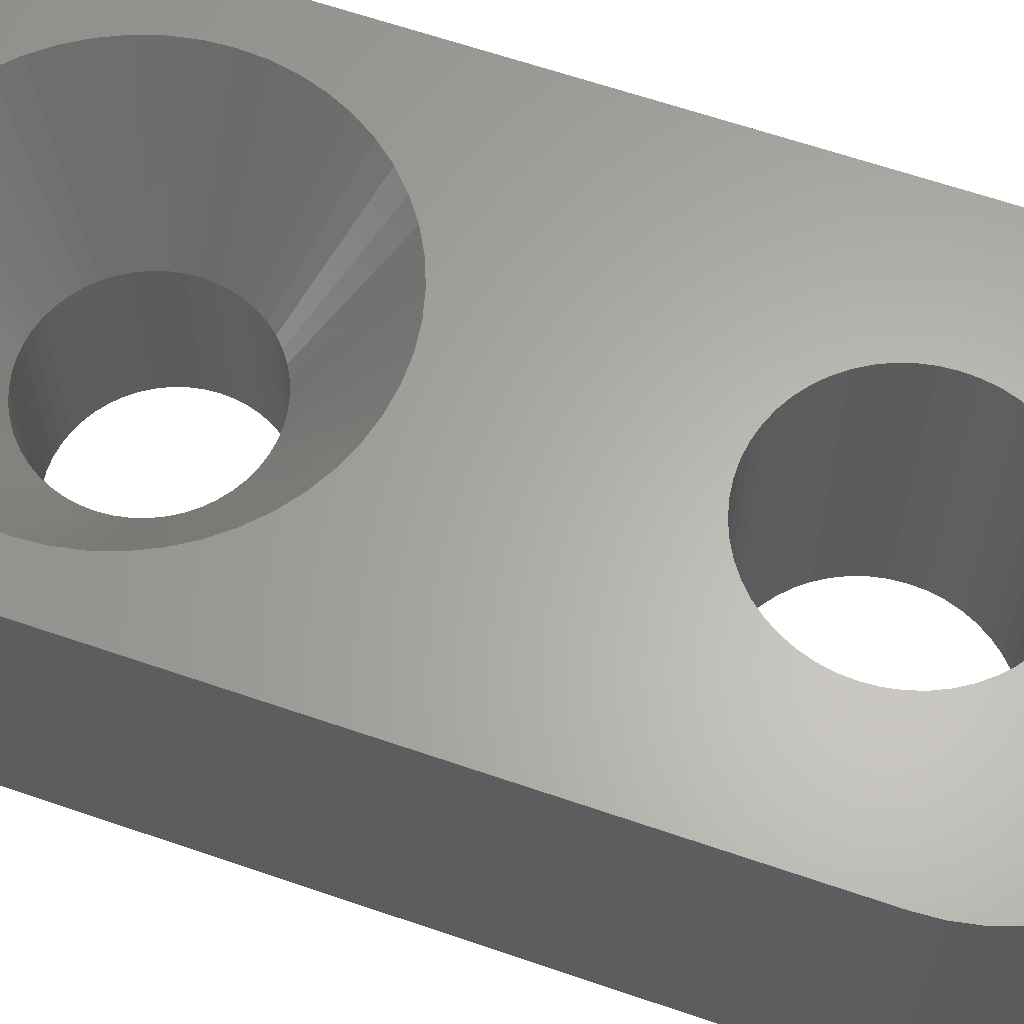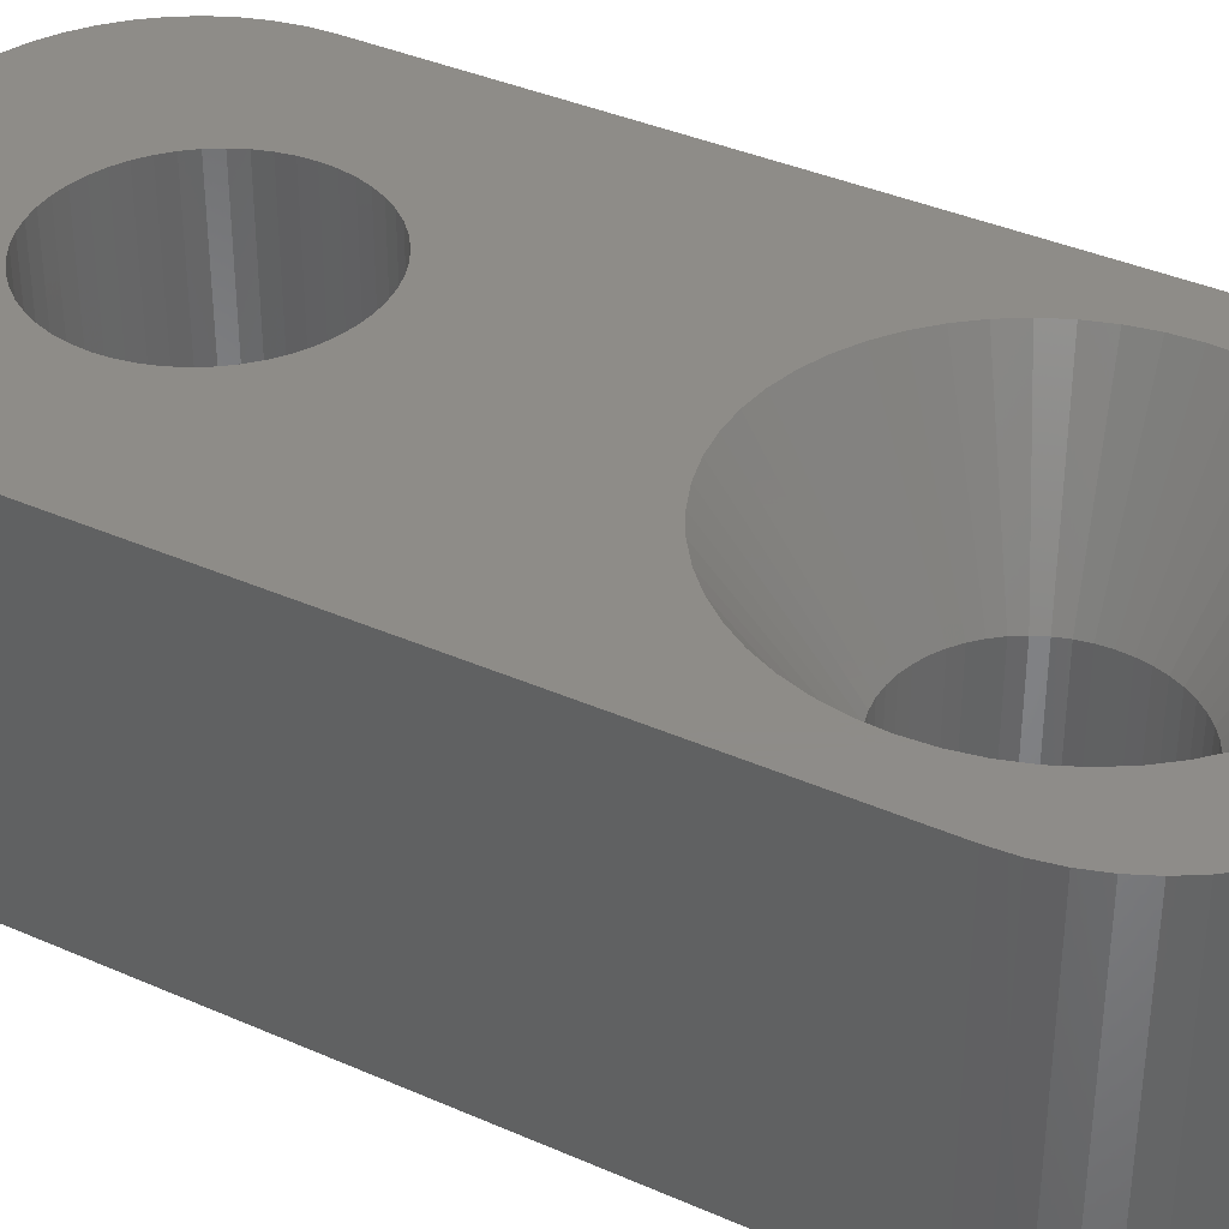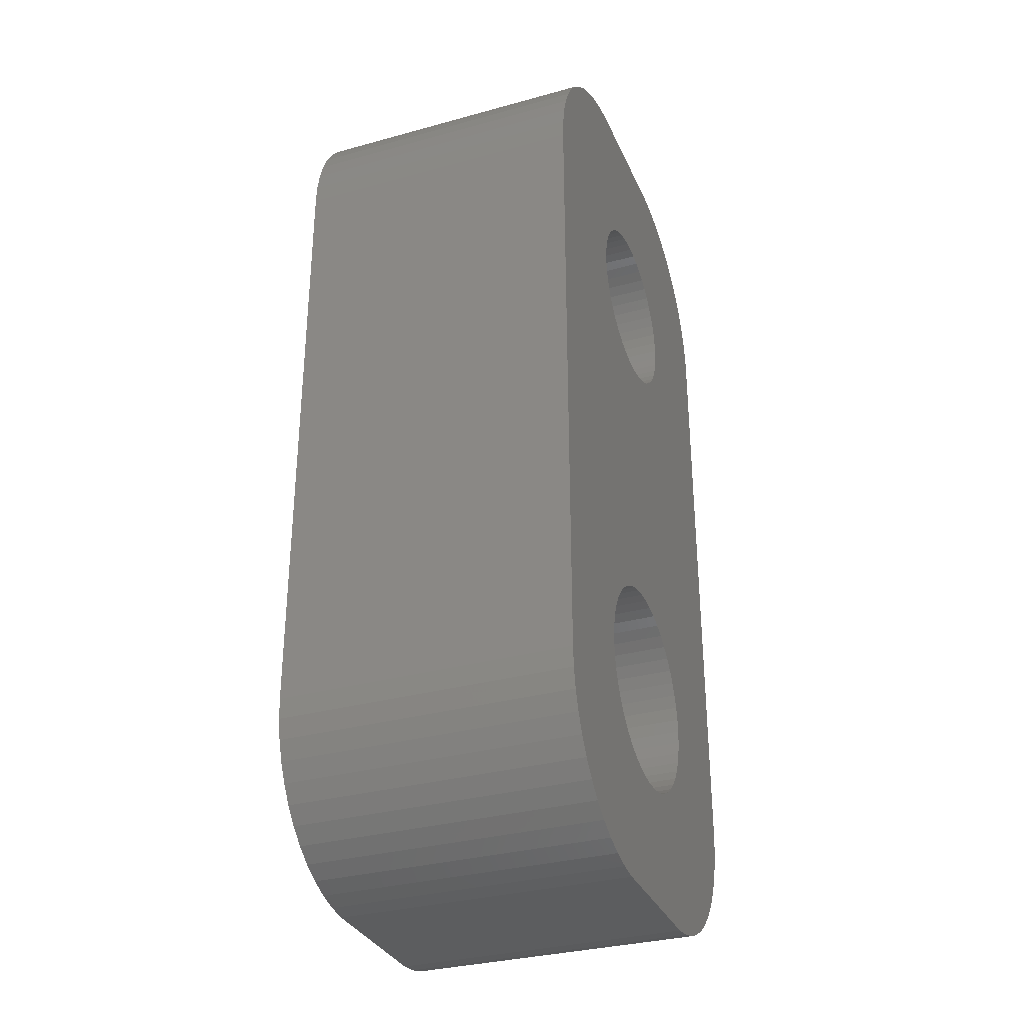
<metadata>
{"format":"stl","ext":"stl","renderer":"f3d","projection":"perspective","resolution":1024,"background":"white","views":[{"elev":63.4,"azim":-70.8,"up":"+Z"},{"elev":37.8,"azim":119.4,"up":"+Z"},{"elev":-32.3,"azim":111.1,"up":"+Y"}]}
</metadata>
<code>
# stl→obj: 354 verts, 712 faces
v 7 -2 9
v 3.224 0.4073 9
v 3.25 0 9
v 3.148 0.8082 9
v 3.022 1.196 9
v 2.369 2.225 9
v 3.506 10.76 9
v 2.947 10.36 9
v 2.848 1.566 9
v 2.629 1.91 9
v 2.072 2.504 9
v 2.342 10.02 9
v 1.741 2.744 9
v 1.7 9.769 9
v 1.384 2.941 9
v 1.004 3.091 9
v 1.031 9.597 9
v 0.609 3.192 9
v 0.3453 9.511 9
v 0.2041 3.244 9
v -0.2041 3.244 9
v -0.3453 9.511 9
v -0.609 3.192 9
v -1.031 9.597 9
v -1.004 3.091 9
v -1.7 9.769 9
v -1.384 2.941 9
v -1.741 2.744 9
v -2.342 10.02 9
v -2.072 2.504 9
v -2.947 10.36 9
v -2.369 2.225 9
v -3.506 10.76 9
v -2.629 1.91 9
v -4.009 11.23 9
v -2.848 1.566 9
v -7 -2 9
v -3.022 1.196 9
v -3.148 0.8082 9
v -3.224 0.4073 9
v 5.114 17.02 9
v 7 17 9
v 6.961 17.63 9
v 5.114 12.98 9
v 5.327 13.63 9
v 6.843 18.24 9
v 4.82 17.65 9
v 6.649 18.84 9
v 5.457 14.31 9
v 4.45 18.23 9
v 6.382 19.41 9
v 4.82 12.35 9
v 6.045 19.94 9
v 4.45 11.77 9
v 4.009 18.77 9
v 5.645 20.42 9
v 5.5 15 9
v 4.009 11.23 9
v 5.457 15.69 9
v 5.327 16.37 9
v 5.187 20.85 9
v 3.506 19.24 9
v 4.679 21.22 9
v 2.947 19.64 9
v 4.129 21.52 9
v 3.545 21.76 9
v 2.342 19.98 9
v 2.937 21.91 9
v 2.314 21.99 9
v 1.7 20.23 9
v 1.031 20.4 9
v 0.3453 20.49 9
v -0.3453 20.49 9
v -2.314 21.99 9
v -1.031 20.4 9
v -1.7 20.23 9
v -2.342 19.98 9
v -2.937 21.91 9
v -3.545 21.76 9
v -2.947 19.64 9
v -4.129 21.52 9
v -4.679 21.22 9
v -3.506 19.24 9
v -5.187 20.85 9
v -4.009 18.77 9
v -5.645 20.42 9
v -6.045 19.94 9
v -4.45 18.23 9
v -6.382 19.41 9
v -6.649 18.84 9
v -4.82 17.65 9
v -6.843 18.24 9
v 3.224 -0.4073 9
v 3.022 -1.196 9
v 3.148 -0.8082 9
v 2.848 -1.566 9
v 6.961 -2.627 9
v 6.843 -3.243 9
v 6.649 -3.841 9
v 2.629 -1.91 9
v 6.382 -4.409 9
v 6.045 -4.939 9
v 2.369 -2.225 9
v 5.645 -5.423 9
v 5.187 -5.853 9
v 2.072 -2.504 9
v 4.679 -6.222 9
v 4.129 -6.524 9
v 1.741 -2.744 9
v 3.545 -6.755 9
v 2.937 -6.911 9
v 1.384 -2.941 9
v 2.314 -6.99 9
v 1.004 -3.091 9
v 0.609 -3.192 9
v 0.2041 -3.244 9
v -0.2041 -3.244 9
v -2.314 -6.99 9
v -0.609 -3.192 9
v -1.004 -3.091 9
v -1.384 -2.941 9
v -2.937 -6.911 9
v -1.741 -2.744 9
v -4.129 -6.524 9
v -2.072 -2.504 9
v -5.187 -5.853 9
v -2.369 -2.225 9
v -6.045 -4.939 9
v -2.629 -1.91 9
v -6.649 -3.841 9
v -2.848 -1.566 9
v -6.961 -2.627 9
v -3.022 -1.196 9
v -3.148 -0.8082 9
v -3.224 -0.4073 9
v -3.25 0 9
v -3.545 -6.755 9
v -4.45 11.77 9
v -4.82 12.35 9
v -5.114 12.98 9
v -4.679 -6.222 9
v -7 17 9
v -5.327 13.63 9
v -5.457 14.31 9
v -5.5 15 9
v -5.114 17.02 9
v -6.961 17.63 9
v -5.645 -5.423 9
v -5.327 16.37 9
v -5.457 15.69 9
v -6.382 -4.409 9
v -6.843 -3.243 9
v 7 17 0
v 2.728 14.66 0
v 2.75 15 0
v 2.664 14.32 0
v 2.225 13.38 0
v 2.629 1.91 0
v 2.557 13.99 0
v 2.41 13.68 0
v 2.369 2.225 0
v 2.005 13.12 0
v 2.072 2.504 0
v 1.753 12.88 0
v 1.741 2.744 0
v 1.474 12.68 0
v 1.384 2.941 0
v 1.171 12.51 0
v 1.004 3.091 0
v 0.8498 12.38 0
v 0.609 3.192 0
v 0.5153 12.3 0
v 0.2041 3.244 0
v 0.1727 12.26 0
v -0.1727 12.26 0
v -0.2041 3.244 0
v -0.5153 12.3 0
v -0.609 3.192 0
v -0.8498 12.38 0
v -1.004 3.091 0
v -1.171 12.51 0
v -1.384 2.941 0
v -1.474 12.68 0
v -1.741 2.744 0
v -1.753 12.88 0
v -2.072 2.504 0
v -2.005 13.12 0
v -2.369 2.225 0
v -2.225 13.38 0
v -2.629 1.91 0
v -7 17 0
v -2.41 13.68 0
v -2.557 13.99 0
v -2.664 14.32 0
v -2.728 14.66 0
v -7 -2 0
v -2.848 1.566 0
v 3.022 -1.196 0
v 7 -2 0
v 6.961 -2.627 0
v 2.848 1.566 0
v 2.848 -1.566 0
v 6.843 -3.243 0
v 6.649 -3.841 0
v 3.022 1.196 0
v 2.629 -1.91 0
v 6.382 -4.409 0
v 2.728 15.34 0
v 6.045 -4.939 0
v 3.148 0.8082 0
v 2.369 -2.225 0
v 5.645 -5.423 0
v 2.664 15.68 0
v 5.187 -5.853 0
v 2.557 16.01 0
v 2.072 -2.504 0
v 4.679 -6.222 0
v 3.224 0.4073 0
v 4.129 -6.524 0
v 2.41 16.32 0
v 6.961 17.63 0
v 1.741 -2.744 0
v 3.545 -6.755 0
v 3.25 0 0
v 6.843 18.24 0
v 6.649 18.84 0
v 3.224 -0.4073 0
v 3.148 -0.8082 0
v 2.937 -6.911 0
v 1.384 -2.941 0
v 2.314 -6.99 0
v 1.004 -3.091 0
v 0.609 -3.192 0
v 0.2041 -3.244 0
v -0.2041 -3.244 0
v -2.314 -6.99 0
v -0.609 -3.192 0
v -1.004 -3.091 0
v -1.384 -2.941 0
v -2.937 -6.911 0
v -1.741 -2.744 0
v -3.545 -6.755 0
v -4.129 -6.524 0
v -2.072 -2.504 0
v -4.679 -6.222 0
v -5.187 -5.853 0
v -2.369 -2.225 0
v -5.645 -5.423 0
v -6.045 -4.939 0
v -2.629 -1.91 0
v 2.225 16.62 0
v 6.382 19.41 0
v 6.045 19.94 0
v 2.005 16.88 0
v 5.645 20.42 0
v 5.187 20.85 0
v 1.753 17.12 0
v 4.679 21.22 0
v 4.129 21.52 0
v 1.474 17.32 0
v 3.545 21.76 0
v 2.937 21.91 0
v 1.171 17.49 0
v 2.314 21.99 0
v 0.8498 17.62 0
v 0.5153 17.7 0
v 0.1727 17.74 0
v -0.1727 17.74 0
v -2.314 21.99 0
v -0.5153 17.7 0
v -0.8498 17.62 0
v -1.171 17.49 0
v -2.937 21.91 0
v -1.474 17.32 0
v -4.129 21.52 0
v -1.753 17.12 0
v -5.187 20.85 0
v -2.005 16.88 0
v -6.045 19.94 0
v -2.225 16.62 0
v -6.649 18.84 0
v -2.41 16.32 0
v -6.961 17.63 0
v -2.557 16.01 0
v -2.664 15.68 0
v -2.728 15.34 0
v -2.75 15 0
v -3.022 1.196 0
v -3.148 0.8082 0
v -3.224 0.4073 0
v -3.25 0 0
v -6.382 -4.409 0
v -6.649 -3.841 0
v -2.848 -1.566 0
v -3.545 21.76 0
v -6.843 -3.243 0
v -6.961 -2.627 0
v -4.679 21.22 0
v -3.022 -1.196 0
v -5.645 20.42 0
v -3.148 -0.8082 0
v -3.224 -0.4073 0
v -6.382 19.41 0
v -6.843 18.24 0
v 2.005 13.12 4.8
v 2.225 13.38 4.8
v 2.75 15 4.8
v 2.728 15.34 4.8
v 2.728 14.66 4.8
v -2.728 14.66 4.8
v -0.5153 17.7 4.8
v -0.1727 17.74 4.8
v 0.5153 12.3 4.8
v 0.1727 12.26 4.8
v 2.557 13.99 4.8
v 2.664 14.32 4.8
v -1.474 12.68 4.8
v -1.753 12.88 4.8
v 1.171 12.51 4.8
v 0.8498 12.38 4.8
v 1.474 12.68 4.8
v -2.41 13.68 4.8
v -2.557 13.99 4.8
v -0.5153 12.3 4.8
v -0.8498 12.38 4.8
v -1.474 17.32 4.8
v -0.8498 17.62 4.8
v -2.005 16.88 4.8
v -2.225 16.62 4.8
v 2.41 13.68 4.8
v 1.753 12.88 4.8
v -2.664 14.32 4.8
v -0.1727 12.26 4.8
v -1.171 12.51 4.8
v 1.753 17.12 4.8
v 1.474 17.32 4.8
v 0.1727 17.74 4.8
v 2.005 16.88 4.8
v -2.75 15 4.8
v -1.753 17.12 4.8
v -2.005 13.12 4.8
v -2.225 13.38 4.8
v 1.171 17.49 4.8
v 2.225 16.62 4.8
v 2.41 16.32 4.8
v 2.557 16.01 4.8
v -2.728 15.34 4.8
v -2.664 15.68 4.8
v -2.557 16.01 4.8
v -1.171 17.49 4.8
v -2.41 16.32 4.8
v 0.8498 17.62 4.8
v 0.5153 17.7 4.8
v 2.664 15.68 4.8
f 1 2 3
f 1 4 2
f 1 5 4
f 6 7 8
f 1 9 5
f 7 10 9
f 7 6 10
f 11 8 12
f 8 11 6
f 12 13 11
f 14 13 12
f 14 15 13
f 16 14 17
f 14 16 15
f 17 18 16
f 19 18 17
f 19 20 18
f 19 21 20
f 22 21 19
f 22 23 21
f 24 23 22
f 23 24 25
f 26 25 24
f 25 26 27
f 26 28 27
f 29 28 26
f 28 29 30
f 31 30 29
f 30 31 32
f 33 32 31
f 32 33 34
f 35 34 33
f 34 35 36
f 37 36 35
f 36 37 38
f 39 37 40
f 41 42 43
f 44 42 45
f 41 43 46
f 42 44 1
f 47 46 48
f 42 49 45
f 50 48 51
f 52 1 44
f 50 51 53
f 54 1 52
f 55 53 56
f 42 57 49
f 58 1 54
f 42 59 57
f 42 60 59
f 55 56 61
f 42 41 60
f 46 47 41
f 62 61 63
f 48 50 47
f 64 63 65
f 53 55 50
f 64 65 66
f 61 62 55
f 63 64 62
f 67 66 68
f 66 67 64
f 69 67 68
f 69 70 67
f 69 71 70
f 69 72 71
f 69 73 72
f 74 73 69
f 73 74 75
f 75 74 76
f 74 77 76
f 78 77 74
f 79 77 78
f 77 79 80
f 81 80 79
f 82 80 81
f 80 82 83
f 84 83 82
f 83 84 85
f 86 85 84
f 87 85 86
f 85 87 88
f 89 88 87
f 90 88 89
f 88 90 91
f 92 91 90
f 9 58 7
f 93 1 3
f 94 1 95
f 96 97 94
f 97 96 98
f 98 96 99
f 1 94 97
f 100 99 96
f 95 1 93
f 99 100 101
f 58 9 1
f 101 100 102
f 103 102 100
f 102 103 104
f 104 103 105
f 106 105 103
f 105 106 107
f 107 106 108
f 109 108 106
f 108 109 110
f 110 109 111
f 112 111 109
f 111 112 113
f 114 113 112
f 115 113 114
f 116 113 115
f 117 113 116
f 118 117 119
f 118 119 120
f 118 120 121
f 122 121 123
f 124 123 125
f 117 118 113
f 126 125 127
f 128 127 129
f 130 129 131
f 121 122 118
f 132 131 133
f 37 133 134
f 37 134 135
f 37 135 136
f 123 137 122
f 40 37 136
f 38 37 39
f 133 37 132
f 37 35 138
f 123 124 137
f 37 138 139
f 37 139 140
f 125 141 124
f 142 140 143
f 142 143 144
f 142 144 145
f 91 92 146
f 140 142 37
f 147 146 92
f 125 126 141
f 142 146 147
f 127 148 126
f 146 142 149
f 127 128 148
f 149 142 150
f 129 151 128
f 150 142 145
f 129 130 151
f 131 152 130
f 131 132 152
f 153 154 155
f 153 156 154
f 157 153 158
f 153 159 156
f 153 160 159
f 157 158 161
f 153 157 160
f 162 161 163
f 161 162 157
f 163 164 162
f 165 164 163
f 165 166 164
f 167 166 165
f 167 168 166
f 169 168 167
f 169 170 168
f 171 170 169
f 171 172 170
f 173 172 171
f 173 174 172
f 173 175 174
f 176 175 173
f 176 177 175
f 178 177 176
f 178 179 177
f 180 179 178
f 180 181 179
f 182 181 180
f 182 183 181
f 184 183 182
f 184 185 183
f 186 185 184
f 185 186 187
f 188 187 186
f 187 188 189
f 190 189 188
f 191 189 190
f 189 191 192
f 192 191 193
f 193 191 194
f 194 191 195
f 196 190 197
f 198 199 200
f 158 199 201
f 202 200 203
f 199 158 153
f 202 203 204
f 199 205 201
f 206 204 207
f 208 153 155
f 206 207 209
f 199 210 205
f 211 209 212
f 213 153 208
f 211 212 214
f 215 153 213
f 216 214 217
f 199 218 210
f 216 217 219
f 220 221 215
f 222 219 223
f 199 224 218
f 225 220 226
f 199 227 224
f 199 228 227
f 199 198 228
f 222 223 229
f 200 202 198
f 204 206 202
f 209 211 206
f 230 229 231
f 214 216 211
f 219 222 216
f 229 230 222
f 231 232 230
f 231 233 232
f 231 234 233
f 231 235 234
f 236 235 231
f 235 236 237
f 237 236 238
f 238 236 239
f 240 239 236
f 239 240 241
f 242 241 240
f 243 241 242
f 241 243 244
f 245 244 243
f 246 244 245
f 244 246 247
f 248 247 246
f 249 247 248
f 247 249 250
f 226 251 252
f 251 226 220
f 221 220 225
f 252 251 253
f 153 215 221
f 254 253 251
f 253 254 255
f 255 254 256
f 257 256 254
f 256 257 258
f 258 257 259
f 260 259 257
f 259 260 261
f 261 260 262
f 263 262 260
f 262 263 264
f 265 264 263
f 266 264 265
f 267 264 266
f 268 264 267
f 269 268 270
f 269 270 271
f 269 271 272
f 273 272 274
f 275 274 276
f 277 276 278
f 268 269 264
f 279 278 280
f 281 280 282
f 283 282 284
f 191 284 285
f 191 285 286
f 191 286 287
f 272 273 269
f 195 191 287
f 196 197 288
f 196 288 289
f 196 289 290
f 196 290 291
f 292 250 249
f 190 196 191
f 293 250 292
f 284 191 283
f 250 293 294
f 274 295 273
f 296 294 293
f 274 275 295
f 297 294 296
f 276 298 275
f 294 297 299
f 276 277 298
f 196 299 297
f 278 300 277
f 299 196 301
f 278 279 300
f 301 196 302
f 280 303 279
f 302 196 291
f 280 281 303
f 282 304 281
f 282 283 304
f 196 142 191
f 142 196 37
f 1 153 42
f 153 1 199
f 262 69 68
f 69 262 264
f 264 74 69
f 74 264 269
f 281 89 303
f 89 281 90
f 295 81 79
f 81 295 275
f 261 68 66
f 68 261 262
f 279 86 300
f 86 279 87
f 269 78 74
f 78 269 273
f 304 90 281
f 90 304 92
f 248 128 249
f 128 248 148
f 243 137 124
f 137 243 242
f 236 113 118
f 113 236 231
f 98 200 97
f 200 98 203
f 46 226 48
f 226 46 225
f 303 87 279
f 87 303 89
f 277 86 84
f 86 277 300
f 273 79 78
f 79 273 295
f 191 147 283
f 147 191 142
f 283 92 304
f 92 283 147
f 248 126 148
f 126 248 246
f 293 152 296
f 152 293 130
f 297 37 196
f 37 297 132
f 242 122 137
f 122 242 240
f 240 118 122
f 118 240 236
f 217 105 107
f 105 217 214
f 97 199 1
f 199 97 200
f 51 253 53
f 253 51 252
f 258 65 63
f 65 258 259
f 259 66 65
f 66 259 261
f 43 225 46
f 225 43 221
f 42 221 43
f 221 42 153
f 298 84 82
f 84 298 277
f 275 82 81
f 82 275 298
f 246 141 126
f 141 246 245
f 245 124 141
f 124 245 243
f 292 130 293
f 130 292 151
f 229 110 111
f 110 229 223
f 99 203 98
f 203 99 204
f 101 204 99
f 204 101 207
f 48 252 51
f 252 48 226
f 256 63 61
f 63 256 258
f 249 151 292
f 151 249 128
f 296 132 297
f 132 296 152
f 231 111 113
f 111 231 229
f 104 209 102
f 209 104 212
f 102 207 101
f 207 102 209
f 223 108 110
f 108 223 219
f 255 61 56
f 61 255 256
f 53 255 56
f 255 53 253
f 214 104 105
f 104 214 212
f 219 107 108
f 107 219 217
f 305 54 306
f 54 305 58
f 57 59 307
f 307 59 308
f 49 307 309
f 143 310 144
f 311 73 75
f 73 311 312
f 313 19 17
f 19 313 314
f 315 45 316
f 45 315 44
f 49 57 307
f 317 318 33
f 54 52 306
f 12 319 320
f 12 8 321
f 140 322 323
f 322 140 139
f 324 325 24
f 24 325 26
f 326 77 80
f 327 75 76
f 88 328 85
f 328 88 329
f 45 49 309
f 330 44 315
f 44 330 52
f 7 305 331
f 7 58 305
f 143 323 332
f 323 143 140
f 26 325 29
f 324 22 333
f 22 324 24
f 334 317 29
f 335 62 336
f 312 72 73
f 72 312 337
f 55 62 338
f 327 311 75
f 144 339 145
f 328 340 83
f 326 80 83
f 329 88 91
f 45 309 316
f 52 330 306
f 8 7 321
f 7 331 321
f 12 321 319
f 17 14 320
f 14 12 320
f 17 320 313
f 33 341 35
f 138 342 139
f 332 310 143
f 29 317 31
f 31 317 33
f 314 22 19
f 22 314 333
f 336 67 343
f 47 50 344
f 338 50 55
f 50 338 344
f 345 41 47
f 41 345 346
f 59 60 308
f 327 76 77
f 347 149 150
f 347 348 149
f 149 349 146
f 349 149 348
f 328 83 85
f 326 350 77
f 350 327 77
f 340 326 83
f 146 351 91
f 351 146 349
f 342 322 139
f 318 341 33
f 138 341 342
f 341 138 35
f 325 334 29
f 67 70 352
f 70 71 352
f 64 67 336
f 62 64 336
f 352 71 353
f 346 60 41
f 60 346 354
f 308 60 354
f 339 150 145
f 339 347 150
f 351 329 91
f 343 67 352
f 353 72 337
f 72 353 71
f 345 47 344
f 310 339 144
f 338 62 335
f 155 308 208
f 308 155 307
f 339 286 347
f 286 339 287
f 268 337 312
f 337 268 267
f 174 333 314
f 333 174 175
f 257 338 335
f 338 257 254
f 278 340 328
f 340 278 276
f 272 327 350
f 327 272 271
f 215 345 220
f 345 215 346
f 265 343 352
f 343 265 263
f 260 335 336
f 335 260 257
f 351 280 329
f 280 351 282
f 329 278 328
f 278 329 280
f 274 350 326
f 350 274 272
f 271 311 327
f 311 271 270
f 213 346 215
f 346 213 354
f 208 354 213
f 354 208 308
f 251 338 254
f 338 251 344
f 220 344 251
f 344 220 345
f 266 352 353
f 352 266 265
f 267 353 337
f 353 267 266
f 263 336 343
f 336 263 260
f 349 282 351
f 282 349 284
f 347 285 348
f 285 347 286
f 276 326 340
f 326 276 274
f 270 312 311
f 312 270 268
f 154 307 155
f 307 154 309
f 162 306 157
f 306 162 305
f 179 334 325
f 334 179 181
f 310 287 339
f 287 310 195
f 166 319 321
f 319 166 168
f 168 320 319
f 320 168 170
f 348 284 349
f 284 348 285
f 159 316 156
f 316 159 315
f 156 309 154
f 309 156 316
f 160 315 159
f 315 160 330
f 157 330 160
f 330 157 306
f 341 189 342
f 189 341 187
f 322 193 323
f 193 322 192
f 332 195 310
f 195 332 194
f 323 194 332
f 194 323 193
f 164 321 331
f 321 164 166
f 170 313 320
f 313 170 172
f 172 314 313
f 314 172 174
f 175 324 333
f 324 175 177
f 181 317 334
f 317 181 183
f 177 325 324
f 325 177 179
f 342 192 322
f 192 342 189
f 162 331 305
f 331 162 164
f 183 318 317
f 318 183 185
f 185 341 318
f 341 185 187
f 224 2 218
f 2 224 3
f 136 290 40
f 290 136 291
f 176 20 21
f 20 176 173
f 234 117 116
f 117 234 235
f 211 100 206
f 100 211 103
f 163 6 11
f 6 163 161
f 188 30 32
f 30 188 186
f 182 25 27
f 25 182 180
f 205 9 201
f 9 205 5
f 201 10 158
f 10 201 9
f 169 15 16
f 15 169 167
f 171 16 18
f 16 171 169
f 165 11 13
f 11 165 163
f 38 197 36
f 197 38 288
f 34 188 32
f 188 34 190
f 39 288 38
f 288 39 289
f 184 27 28
f 27 184 182
f 178 21 23
f 21 178 176
f 233 116 115
f 116 233 234
f 222 112 109
f 112 222 230
f 210 5 205
f 5 210 4
f 218 4 210
f 4 218 2
f 158 6 161
f 6 158 10
f 173 18 20
f 18 173 171
f 167 13 15
f 13 167 165
f 36 190 34
f 190 36 197
f 40 289 39
f 289 40 290
f 186 28 30
f 28 186 184
f 180 23 25
f 23 180 178
f 227 3 224
f 3 227 93
f 198 95 228
f 95 198 94
f 228 93 227
f 93 228 95
f 131 299 133
f 299 131 294
f 216 109 106
f 109 216 222
f 133 301 134
f 301 133 299
f 211 106 103
f 106 211 216
f 232 115 114
f 115 232 233
f 202 94 198
f 94 202 96
f 206 96 202
f 96 206 100
f 237 120 119
f 120 237 238
f 127 250 129
f 250 127 247
f 244 127 125
f 127 244 247
f 134 302 135
f 302 134 301
f 135 291 136
f 291 135 302
f 241 125 123
f 125 241 244
f 235 119 117
f 119 235 237
f 129 294 131
f 294 129 250
f 230 114 112
f 114 230 232
f 238 121 120
f 121 238 239
f 239 123 121
f 123 239 241

</code>
